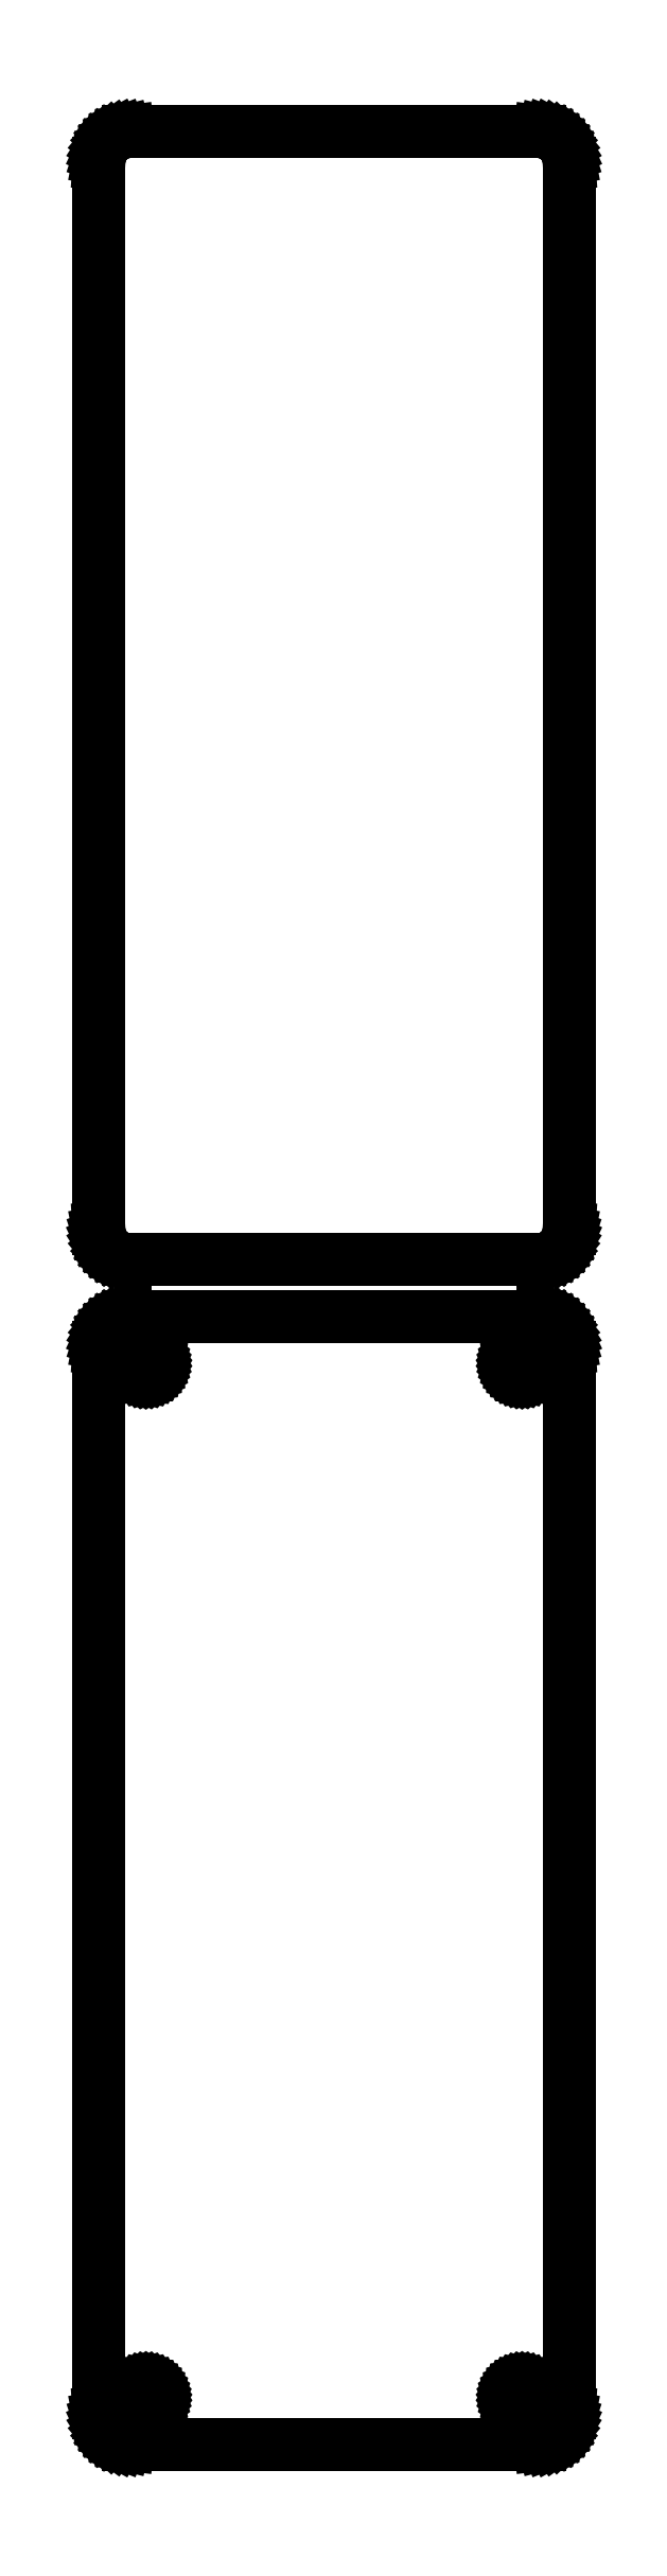
<metadata>
{"format":"dxf","ext":"dxf","renderer":"ezdxf+matplotlib","layout":"modelspace","background":"white","min_lineweight":24,"dpi":150}
</metadata>
<code>
0
SECTION
2
ENTITIES
0
LINE
8
0
10
33.44
20
288.1
11
34.05
21
288.2
0
LINE
8
0
10
34.05
20
288.2
11
34.63
21
288.5
0
LINE
8
0
10
34.63
20
288.5
11
35.18
21
288.8
0
LINE
8
0
10
35.18
20
288.8
11
35.69
21
289.1
0
LINE
8
0
10
35.69
20
289.1
11
36.14
21
289.6
0
LINE
8
0
10
36.14
20
289.6
11
36.55
21
290.1
0
LINE
8
0
10
36.55
20
290.1
11
36.88
21
290.6
0
LINE
8
0
10
36.88
20
290.6
11
37.15
21
291.2
0
LINE
8
0
10
37.15
20
291.2
11
37.34
21
291.8
0
LINE
8
0
10
37.34
20
291.8
11
37.46
21
292.4
0
LINE
8
0
10
37.46
20
292.4
11
37.5
21
293
0
LINE
8
0
10
37.5
20
293
11
37.5
21
463
0
LINE
8
0
10
37.5
20
463
11
37.46
21
463.6
0
LINE
8
0
10
37.46
20
463.6
11
37.34
21
464.2
0
LINE
8
0
10
37.34
20
464.2
11
37.15
21
464.8
0
LINE
8
0
10
37.15
20
464.8
11
36.88
21
465.4
0
LINE
8
0
10
36.88
20
465.4
11
36.55
21
465.9
0
LINE
8
0
10
36.55
20
465.9
11
36.14
21
466.4
0
LINE
8
0
10
36.14
20
466.4
11
35.69
21
466.9
0
LINE
8
0
10
35.69
20
466.9
11
35.18
21
467.2
0
LINE
8
0
10
35.18
20
467.2
11
34.63
21
467.5
0
LINE
8
0
10
34.63
20
467.5
11
34.05
21
467.8
0
LINE
8
0
10
34.05
20
467.8
11
33.44
21
467.9
0
LINE
8
0
10
33.44
20
467.9
11
32.81
21
468
0
LINE
8
0
10
32.81
20
468
11
-32.81
21
468
0
LINE
8
0
10
-32.81
20
468
11
-33.44
21
467.9
0
LINE
8
0
10
-33.44
20
467.9
11
-34.05
21
467.8
0
LINE
8
0
10
-34.05
20
467.8
11
-34.63
21
467.5
0
LINE
8
0
10
-34.63
20
467.5
11
-35.18
21
467.2
0
LINE
8
0
10
-35.18
20
467.2
11
-35.69
21
466.9
0
LINE
8
0
10
-35.69
20
466.9
11
-36.14
21
466.4
0
LINE
8
0
10
-36.14
20
466.4
11
-36.55
21
465.9
0
LINE
8
0
10
-36.55
20
465.9
11
-36.88
21
465.4
0
LINE
8
0
10
-36.88
20
465.4
11
-37.15
21
464.8
0
LINE
8
0
10
-37.15
20
464.8
11
-37.34
21
464.2
0
LINE
8
0
10
-37.34
20
464.2
11
-37.46
21
463.6
0
LINE
8
0
10
-37.46
20
463.6
11
-37.5
21
463
0
LINE
8
0
10
-37.5
20
463
11
-37.5
21
293
0
LINE
8
0
10
-37.5
20
293
11
-37.46
21
292.4
0
LINE
8
0
10
-37.46
20
292.4
11
-37.34
21
291.8
0
LINE
8
0
10
-37.34
20
291.8
11
-37.15
21
291.2
0
LINE
8
0
10
-37.15
20
291.2
11
-36.88
21
290.6
0
LINE
8
0
10
-36.88
20
290.6
11
-36.55
21
290.1
0
LINE
8
0
10
-36.55
20
290.1
11
-36.14
21
289.6
0
LINE
8
0
10
-36.14
20
289.6
11
-35.69
21
289.1
0
LINE
8
0
10
-35.69
20
289.1
11
-35.18
21
288.8
0
LINE
8
0
10
-35.18
20
288.8
11
-34.63
21
288.5
0
LINE
8
0
10
-34.63
20
288.5
11
-34.05
21
288.2
0
LINE
8
0
10
-34.05
20
288.2
11
-33.44
21
288.1
0
LINE
8
0
10
-33.44
20
288.1
11
-32.81
21
288
0
LINE
8
0
10
-32.81
20
288
11
32.81
21
288
0
LINE
8
0
10
32.81
20
288
11
33.44
21
288.1
0
LINE
8
0
10
33.44
20
99.09
11
34.05
21
99.24
0
LINE
8
0
10
34.05
20
99.24
11
34.63
21
99.48
0
LINE
8
0
10
34.63
20
99.48
11
35.18
21
99.78
0
LINE
8
0
10
35.18
20
99.78
11
35.69
21
100.1
0
LINE
8
0
10
35.69
20
100.1
11
36.14
21
100.6
0
LINE
8
0
10
36.14
20
100.6
11
36.55
21
101.1
0
LINE
8
0
10
36.55
20
101.1
11
36.88
21
101.6
0
LINE
8
0
10
36.88
20
101.6
11
37.15
21
102.2
0
LINE
8
0
10
37.15
20
102.2
11
37.34
21
102.8
0
LINE
8
0
10
37.34
20
102.8
11
37.46
21
103.4
0
LINE
8
0
10
37.46
20
103.4
11
37.5
21
104
0
LINE
8
0
10
37.5
20
104
11
37.5
21
274
0
LINE
8
0
10
37.5
20
274
11
37.46
21
274.6
0
LINE
8
0
10
37.46
20
274.6
11
37.34
21
275.2
0
LINE
8
0
10
37.34
20
275.2
11
37.15
21
275.8
0
LINE
8
0
10
37.15
20
275.8
11
36.88
21
276.4
0
LINE
8
0
10
36.88
20
276.4
11
36.55
21
276.9
0
LINE
8
0
10
36.55
20
276.9
11
36.14
21
277.4
0
LINE
8
0
10
36.14
20
277.4
11
35.69
21
277.9
0
LINE
8
0
10
35.69
20
277.9
11
35.18
21
278.2
0
LINE
8
0
10
35.18
20
278.2
11
34.63
21
278.5
0
LINE
8
0
10
34.63
20
278.5
11
34.05
21
278.8
0
LINE
8
0
10
34.05
20
278.8
11
33.44
21
278.9
0
LINE
8
0
10
33.44
20
278.9
11
32.81
21
279
0
LINE
8
0
10
32.81
20
279
11
-32.81
21
279
0
LINE
8
0
10
-32.81
20
279
11
-33.44
21
278.9
0
LINE
8
0
10
-33.44
20
278.9
11
-34.05
21
278.8
0
LINE
8
0
10
-34.05
20
278.8
11
-34.63
21
278.5
0
LINE
8
0
10
-34.63
20
278.5
11
-35.18
21
278.2
0
LINE
8
0
10
-35.18
20
278.2
11
-35.69
21
277.9
0
LINE
8
0
10
-35.69
20
277.9
11
-36.14
21
277.4
0
LINE
8
0
10
-36.14
20
277.4
11
-36.55
21
276.9
0
LINE
8
0
10
-36.55
20
276.9
11
-36.88
21
276.4
0
LINE
8
0
10
-36.88
20
276.4
11
-37.15
21
275.8
0
LINE
8
0
10
-37.15
20
275.8
11
-37.34
21
275.2
0
LINE
8
0
10
-37.34
20
275.2
11
-37.46
21
274.6
0
LINE
8
0
10
-37.46
20
274.6
11
-37.5
21
274
0
LINE
8
0
10
-37.5
20
274
11
-37.5
21
104
0
LINE
8
0
10
-37.5
20
104
11
-37.46
21
103.4
0
LINE
8
0
10
-37.46
20
103.4
11
-37.34
21
102.8
0
LINE
8
0
10
-37.34
20
102.8
11
-37.15
21
102.2
0
LINE
8
0
10
-37.15
20
102.2
11
-36.88
21
101.6
0
LINE
8
0
10
-36.88
20
101.6
11
-36.55
21
101.1
0
LINE
8
0
10
-36.55
20
101.1
11
-36.14
21
100.6
0
LINE
8
0
10
-36.14
20
100.6
11
-35.69
21
100.1
0
LINE
8
0
10
-35.69
20
100.1
11
-35.18
21
99.78
0
LINE
8
0
10
-35.18
20
99.78
11
-34.63
21
99.48
0
LINE
8
0
10
-34.63
20
99.48
11
-34.05
21
99.24
0
LINE
8
0
10
-34.05
20
99.24
11
-33.44
21
99.09
0
LINE
8
0
10
-33.44
20
99.09
11
-32.81
21
99.01
0
LINE
8
0
10
-32.81
20
99.01
11
32.81
21
99.01
0
LINE
8
0
10
32.81
20
99.01
11
33.44
21
99.09
0
LINE
8
0
10
29.89
20
269.7
11
29.66
21
269.7
0
LINE
8
0
10
29.66
20
269.7
11
29.44
21
269.8
0
LINE
8
0
10
29.44
20
269.8
11
29.23
21
269.9
0
LINE
8
0
10
29.23
20
269.9
11
29.04
21
270
0
LINE
8
0
10
29.04
20
270
11
28.85
21
270.1
0
LINE
8
0
10
28.85
20
270.1
11
28.69
21
270.3
0
LINE
8
0
10
28.69
20
270.3
11
28.54
21
270.4
0
LINE
8
0
10
28.54
20
270.4
11
28.42
21
270.6
0
LINE
8
0
10
28.42
20
270.6
11
28.33
21
270.8
0
LINE
8
0
10
28.33
20
270.8
11
28.26
21
271.1
0
LINE
8
0
10
28.26
20
271.1
11
28.21
21
271.3
0
LINE
8
0
10
28.21
20
271.3
11
28.2
21
271.5
0
LINE
8
0
10
28.2
20
271.5
11
28.21
21
271.7
0
LINE
8
0
10
28.21
20
271.7
11
28.26
21
271.9
0
LINE
8
0
10
28.26
20
271.9
11
28.33
21
272.2
0
LINE
8
0
10
28.33
20
272.2
11
28.42
21
272.4
0
LINE
8
0
10
28.42
20
272.4
11
28.54
21
272.6
0
LINE
8
0
10
28.54
20
272.6
11
28.69
21
272.7
0
LINE
8
0
10
28.69
20
272.7
11
28.85
21
272.9
0
LINE
8
0
10
28.85
20
272.9
11
29.04
21
273
0
LINE
8
0
10
29.04
20
273
11
29.23
21
273.1
0
LINE
8
0
10
29.23
20
273.1
11
29.44
21
273.2
0
LINE
8
0
10
29.44
20
273.2
11
29.66
21
273.3
0
LINE
8
0
10
29.66
20
273.3
11
29.89
21
273.3
0
LINE
8
0
10
29.89
20
273.3
11
30.11
21
273.3
0
LINE
8
0
10
30.11
20
273.3
11
30.34
21
273.3
0
LINE
8
0
10
30.34
20
273.3
11
30.56
21
273.2
0
LINE
8
0
10
30.56
20
273.2
11
30.77
21
273.1
0
LINE
8
0
10
30.77
20
273.1
11
30.96
21
273
0
LINE
8
0
10
30.96
20
273
11
31.15
21
272.9
0
LINE
8
0
10
31.15
20
272.9
11
31.31
21
272.7
0
LINE
8
0
10
31.31
20
272.7
11
31.46
21
272.6
0
LINE
8
0
10
31.46
20
272.6
11
31.58
21
272.4
0
LINE
8
0
10
31.58
20
272.4
11
31.67
21
272.2
0
LINE
8
0
10
31.67
20
272.2
11
31.74
21
271.9
0
LINE
8
0
10
31.74
20
271.9
11
31.79
21
271.7
0
LINE
8
0
10
31.79
20
271.7
11
31.8
21
271.5
0
LINE
8
0
10
31.8
20
271.5
11
31.79
21
271.3
0
LINE
8
0
10
31.79
20
271.3
11
31.74
21
271.1
0
LINE
8
0
10
31.74
20
271.1
11
31.67
21
270.8
0
LINE
8
0
10
31.67
20
270.8
11
31.58
21
270.6
0
LINE
8
0
10
31.58
20
270.6
11
31.46
21
270.4
0
LINE
8
0
10
31.46
20
270.4
11
31.31
21
270.3
0
LINE
8
0
10
31.31
20
270.3
11
31.15
21
270.1
0
LINE
8
0
10
31.15
20
270.1
11
30.96
21
270
0
LINE
8
0
10
30.96
20
270
11
30.77
21
269.9
0
LINE
8
0
10
30.77
20
269.9
11
30.56
21
269.8
0
LINE
8
0
10
30.56
20
269.8
11
30.34
21
269.7
0
LINE
8
0
10
30.34
20
269.7
11
30.11
21
269.7
0
LINE
8
0
10
30.11
20
269.7
11
29.89
21
269.7
0
LINE
8
0
10
-30.11
20
269.7
11
-30.34
21
269.7
0
LINE
8
0
10
-30.34
20
269.7
11
-30.56
21
269.8
0
LINE
8
0
10
-30.56
20
269.8
11
-30.77
21
269.9
0
LINE
8
0
10
-30.77
20
269.9
11
-30.96
21
270
0
LINE
8
0
10
-30.96
20
270
11
-31.15
21
270.1
0
LINE
8
0
10
-31.15
20
270.1
11
-31.31
21
270.3
0
LINE
8
0
10
-31.31
20
270.3
11
-31.46
21
270.4
0
LINE
8
0
10
-31.46
20
270.4
11
-31.58
21
270.6
0
LINE
8
0
10
-31.58
20
270.6
11
-31.67
21
270.8
0
LINE
8
0
10
-31.67
20
270.8
11
-31.74
21
271.1
0
LINE
8
0
10
-31.74
20
271.1
11
-31.79
21
271.3
0
LINE
8
0
10
-31.79
20
271.3
11
-31.8
21
271.5
0
LINE
8
0
10
-31.8
20
271.5
11
-31.79
21
271.7
0
LINE
8
0
10
-31.79
20
271.7
11
-31.74
21
271.9
0
LINE
8
0
10
-31.74
20
271.9
11
-31.67
21
272.2
0
LINE
8
0
10
-31.67
20
272.2
11
-31.58
21
272.4
0
LINE
8
0
10
-31.58
20
272.4
11
-31.46
21
272.6
0
LINE
8
0
10
-31.46
20
272.6
11
-31.31
21
272.7
0
LINE
8
0
10
-31.31
20
272.7
11
-31.15
21
272.9
0
LINE
8
0
10
-31.15
20
272.9
11
-30.96
21
273
0
LINE
8
0
10
-30.96
20
273
11
-30.77
21
273.1
0
LINE
8
0
10
-30.77
20
273.1
11
-30.56
21
273.2
0
LINE
8
0
10
-30.56
20
273.2
11
-30.34
21
273.3
0
LINE
8
0
10
-30.34
20
273.3
11
-30.11
21
273.3
0
LINE
8
0
10
-30.11
20
273.3
11
-29.89
21
273.3
0
LINE
8
0
10
-29.89
20
273.3
11
-29.66
21
273.3
0
LINE
8
0
10
-29.66
20
273.3
11
-29.44
21
273.2
0
LINE
8
0
10
-29.44
20
273.2
11
-29.23
21
273.1
0
LINE
8
0
10
-29.23
20
273.1
11
-29.04
21
273
0
LINE
8
0
10
-29.04
20
273
11
-28.85
21
272.9
0
LINE
8
0
10
-28.85
20
272.9
11
-28.69
21
272.7
0
LINE
8
0
10
-28.69
20
272.7
11
-28.54
21
272.6
0
LINE
8
0
10
-28.54
20
272.6
11
-28.42
21
272.4
0
LINE
8
0
10
-28.42
20
272.4
11
-28.33
21
272.2
0
LINE
8
0
10
-28.33
20
272.2
11
-28.26
21
271.9
0
LINE
8
0
10
-28.26
20
271.9
11
-28.21
21
271.7
0
LINE
8
0
10
-28.21
20
271.7
11
-28.2
21
271.5
0
LINE
8
0
10
-28.2
20
271.5
11
-28.21
21
271.3
0
LINE
8
0
10
-28.21
20
271.3
11
-28.26
21
271.1
0
LINE
8
0
10
-28.26
20
271.1
11
-28.33
21
270.8
0
LINE
8
0
10
-28.33
20
270.8
11
-28.42
21
270.6
0
LINE
8
0
10
-28.42
20
270.6
11
-28.54
21
270.4
0
LINE
8
0
10
-28.54
20
270.4
11
-28.69
21
270.3
0
LINE
8
0
10
-28.69
20
270.3
11
-28.85
21
270.1
0
LINE
8
0
10
-28.85
20
270.1
11
-29.04
21
270
0
LINE
8
0
10
-29.04
20
270
11
-29.23
21
269.9
0
LINE
8
0
10
-29.23
20
269.9
11
-29.44
21
269.8
0
LINE
8
0
10
-29.44
20
269.8
11
-29.66
21
269.7
0
LINE
8
0
10
-29.66
20
269.7
11
-29.89
21
269.7
0
LINE
8
0
10
-29.89
20
269.7
11
-30.11
21
269.7
0
LINE
8
0
10
-30.11
20
104.7
11
-30.34
21
104.7
0
LINE
8
0
10
-30.34
20
104.7
11
-30.56
21
104.8
0
LINE
8
0
10
-30.56
20
104.8
11
-30.77
21
104.9
0
LINE
8
0
10
-30.77
20
104.9
11
-30.96
21
105
0
LINE
8
0
10
-30.96
20
105
11
-31.15
21
105.1
0
LINE
8
0
10
-31.15
20
105.1
11
-31.31
21
105.3
0
LINE
8
0
10
-31.31
20
105.3
11
-31.46
21
105.4
0
LINE
8
0
10
-31.46
20
105.4
11
-31.58
21
105.6
0
LINE
8
0
10
-31.58
20
105.6
11
-31.67
21
105.8
0
LINE
8
0
10
-31.67
20
105.8
11
-31.74
21
106.1
0
LINE
8
0
10
-31.74
20
106.1
11
-31.79
21
106.3
0
LINE
8
0
10
-31.79
20
106.3
11
-31.8
21
106.5
0
LINE
8
0
10
-31.8
20
106.5
11
-31.79
21
106.7
0
LINE
8
0
10
-31.79
20
106.7
11
-31.74
21
106.9
0
LINE
8
0
10
-31.74
20
106.9
11
-31.67
21
107.2
0
LINE
8
0
10
-31.67
20
107.2
11
-31.58
21
107.4
0
LINE
8
0
10
-31.58
20
107.4
11
-31.46
21
107.6
0
LINE
8
0
10
-31.46
20
107.6
11
-31.31
21
107.7
0
LINE
8
0
10
-31.31
20
107.7
11
-31.15
21
107.9
0
LINE
8
0
10
-31.15
20
107.9
11
-30.96
21
108
0
LINE
8
0
10
-30.96
20
108
11
-30.77
21
108.1
0
LINE
8
0
10
-30.77
20
108.1
11
-30.56
21
108.2
0
LINE
8
0
10
-30.56
20
108.2
11
-30.34
21
108.3
0
LINE
8
0
10
-30.34
20
108.3
11
-30.11
21
108.3
0
LINE
8
0
10
-30.11
20
108.3
11
-29.89
21
108.3
0
LINE
8
0
10
-29.89
20
108.3
11
-29.66
21
108.3
0
LINE
8
0
10
-29.66
20
108.3
11
-29.44
21
108.2
0
LINE
8
0
10
-29.44
20
108.2
11
-29.23
21
108.1
0
LINE
8
0
10
-29.23
20
108.1
11
-29.04
21
108
0
LINE
8
0
10
-29.04
20
108
11
-28.85
21
107.9
0
LINE
8
0
10
-28.85
20
107.9
11
-28.69
21
107.7
0
LINE
8
0
10
-28.69
20
107.7
11
-28.54
21
107.6
0
LINE
8
0
10
-28.54
20
107.6
11
-28.42
21
107.4
0
LINE
8
0
10
-28.42
20
107.4
11
-28.33
21
107.2
0
LINE
8
0
10
-28.33
20
107.2
11
-28.26
21
106.9
0
LINE
8
0
10
-28.26
20
106.9
11
-28.21
21
106.7
0
LINE
8
0
10
-28.21
20
106.7
11
-28.2
21
106.5
0
LINE
8
0
10
-28.2
20
106.5
11
-28.21
21
106.3
0
LINE
8
0
10
-28.21
20
106.3
11
-28.26
21
106.1
0
LINE
8
0
10
-28.26
20
106.1
11
-28.33
21
105.8
0
LINE
8
0
10
-28.33
20
105.8
11
-28.42
21
105.6
0
LINE
8
0
10
-28.42
20
105.6
11
-28.54
21
105.4
0
LINE
8
0
10
-28.54
20
105.4
11
-28.69
21
105.3
0
LINE
8
0
10
-28.69
20
105.3
11
-28.85
21
105.1
0
LINE
8
0
10
-28.85
20
105.1
11
-29.04
21
105
0
LINE
8
0
10
-29.04
20
105
11
-29.23
21
104.9
0
LINE
8
0
10
-29.23
20
104.9
11
-29.44
21
104.8
0
LINE
8
0
10
-29.44
20
104.8
11
-29.66
21
104.7
0
LINE
8
0
10
-29.66
20
104.7
11
-29.89
21
104.7
0
LINE
8
0
10
-29.89
20
104.7
11
-30.11
21
104.7
0
LINE
8
0
10
29.89
20
104.7
11
29.66
21
104.7
0
LINE
8
0
10
29.66
20
104.7
11
29.44
21
104.8
0
LINE
8
0
10
29.44
20
104.8
11
29.23
21
104.9
0
LINE
8
0
10
29.23
20
104.9
11
29.04
21
105
0
LINE
8
0
10
29.04
20
105
11
28.85
21
105.1
0
LINE
8
0
10
28.85
20
105.1
11
28.69
21
105.3
0
LINE
8
0
10
28.69
20
105.3
11
28.54
21
105.4
0
LINE
8
0
10
28.54
20
105.4
11
28.42
21
105.6
0
LINE
8
0
10
28.42
20
105.6
11
28.33
21
105.8
0
LINE
8
0
10
28.33
20
105.8
11
28.26
21
106.1
0
LINE
8
0
10
28.26
20
106.1
11
28.21
21
106.3
0
LINE
8
0
10
28.21
20
106.3
11
28.2
21
106.5
0
LINE
8
0
10
28.2
20
106.5
11
28.21
21
106.7
0
LINE
8
0
10
28.21
20
106.7
11
28.26
21
106.9
0
LINE
8
0
10
28.26
20
106.9
11
28.33
21
107.2
0
LINE
8
0
10
28.33
20
107.2
11
28.42
21
107.4
0
LINE
8
0
10
28.42
20
107.4
11
28.54
21
107.6
0
LINE
8
0
10
28.54
20
107.6
11
28.69
21
107.7
0
LINE
8
0
10
28.69
20
107.7
11
28.85
21
107.9
0
LINE
8
0
10
28.85
20
107.9
11
29.04
21
108
0
LINE
8
0
10
29.04
20
108
11
29.23
21
108.1
0
LINE
8
0
10
29.23
20
108.1
11
29.44
21
108.2
0
LINE
8
0
10
29.44
20
108.2
11
29.66
21
108.3
0
LINE
8
0
10
29.66
20
108.3
11
29.89
21
108.3
0
LINE
8
0
10
29.89
20
108.3
11
30.11
21
108.3
0
LINE
8
0
10
30.11
20
108.3
11
30.34
21
108.3
0
LINE
8
0
10
30.34
20
108.3
11
30.56
21
108.2
0
LINE
8
0
10
30.56
20
108.2
11
30.77
21
108.1
0
LINE
8
0
10
30.77
20
108.1
11
30.96
21
108
0
LINE
8
0
10
30.96
20
108
11
31.15
21
107.9
0
LINE
8
0
10
31.15
20
107.9
11
31.31
21
107.7
0
LINE
8
0
10
31.31
20
107.7
11
31.46
21
107.6
0
LINE
8
0
10
31.46
20
107.6
11
31.58
21
107.4
0
LINE
8
0
10
31.58
20
107.4
11
31.67
21
107.2
0
LINE
8
0
10
31.67
20
107.2
11
31.74
21
106.9
0
LINE
8
0
10
31.74
20
106.9
11
31.79
21
106.7
0
LINE
8
0
10
31.79
20
106.7
11
31.8
21
106.5
0
LINE
8
0
10
31.8
20
106.5
11
31.79
21
106.3
0
LINE
8
0
10
31.79
20
106.3
11
31.74
21
106.1
0
LINE
8
0
10
31.74
20
106.1
11
31.67
21
105.8
0
LINE
8
0
10
31.67
20
105.8
11
31.58
21
105.6
0
LINE
8
0
10
31.58
20
105.6
11
31.46
21
105.4
0
LINE
8
0
10
31.46
20
105.4
11
31.31
21
105.3
0
LINE
8
0
10
31.31
20
105.3
11
31.15
21
105.1
0
LINE
8
0
10
31.15
20
105.1
11
30.96
21
105
0
LINE
8
0
10
30.96
20
105
11
30.77
21
104.9
0
LINE
8
0
10
30.77
20
104.9
11
30.56
21
104.8
0
LINE
8
0
10
30.56
20
104.8
11
30.34
21
104.7
0
LINE
8
0
10
30.34
20
104.7
11
30.11
21
104.7
0
LINE
8
0
10
30.11
20
104.7
11
29.89
21
104.7
0
ENDSEC
0
EOF

</code>
